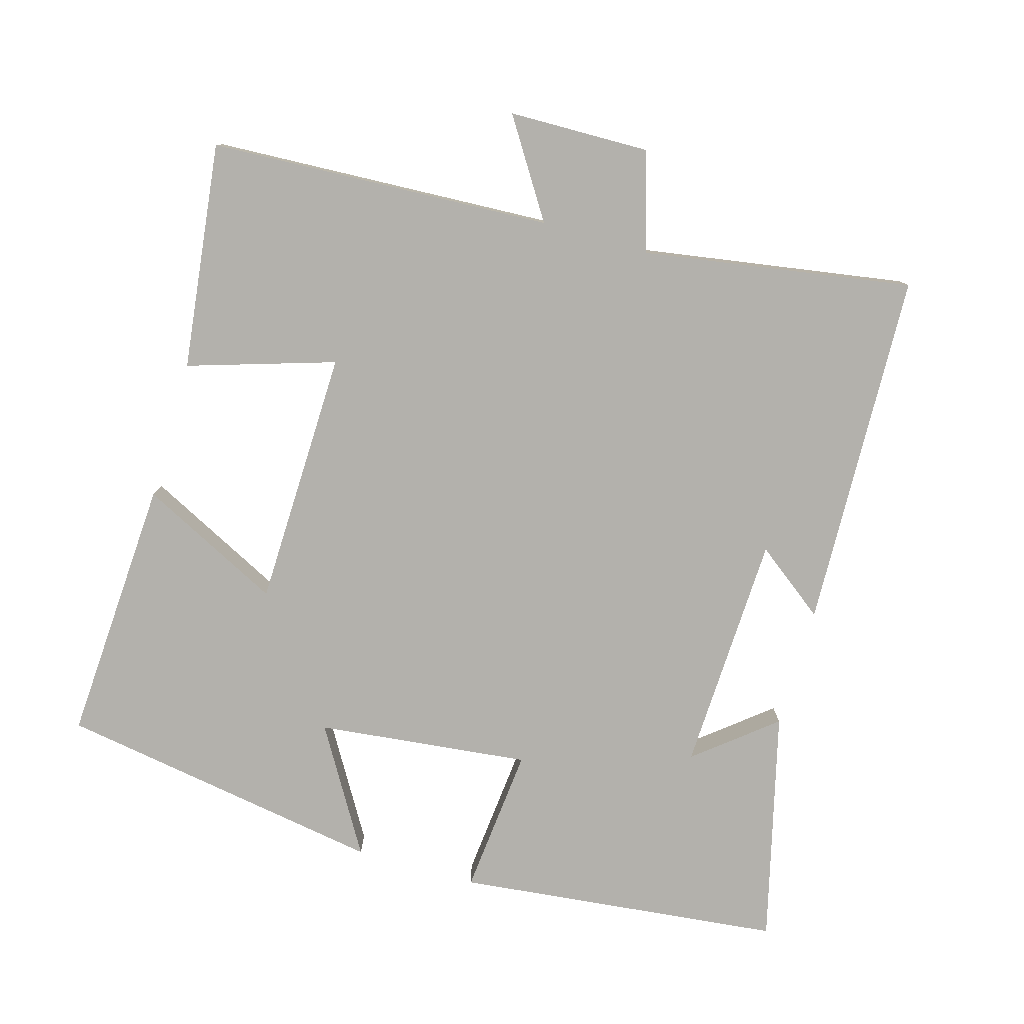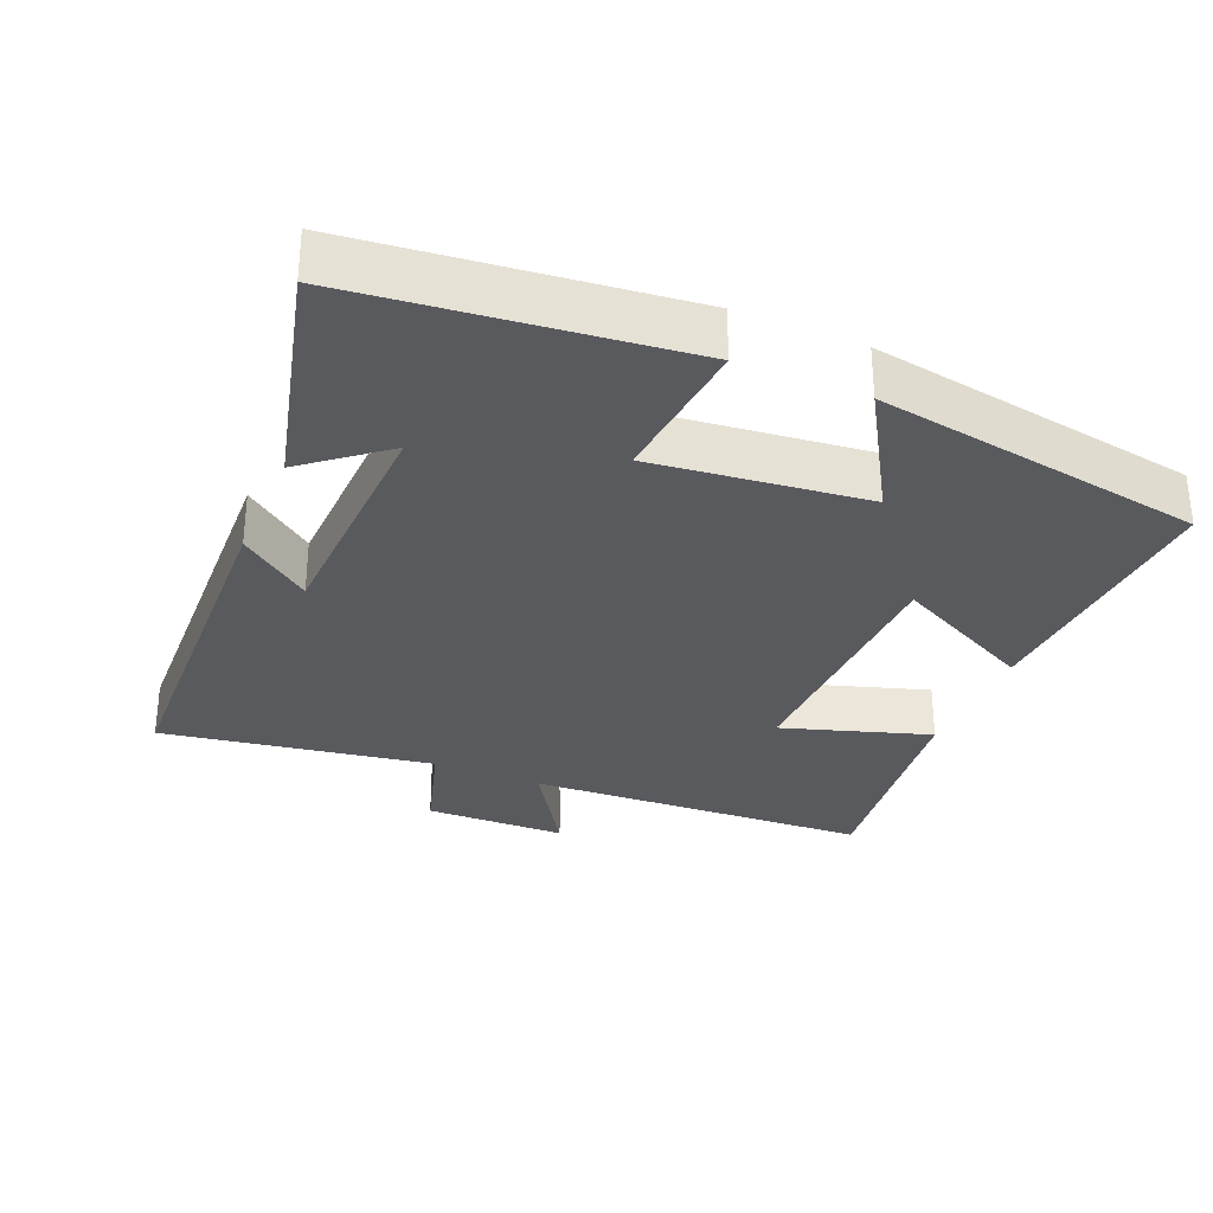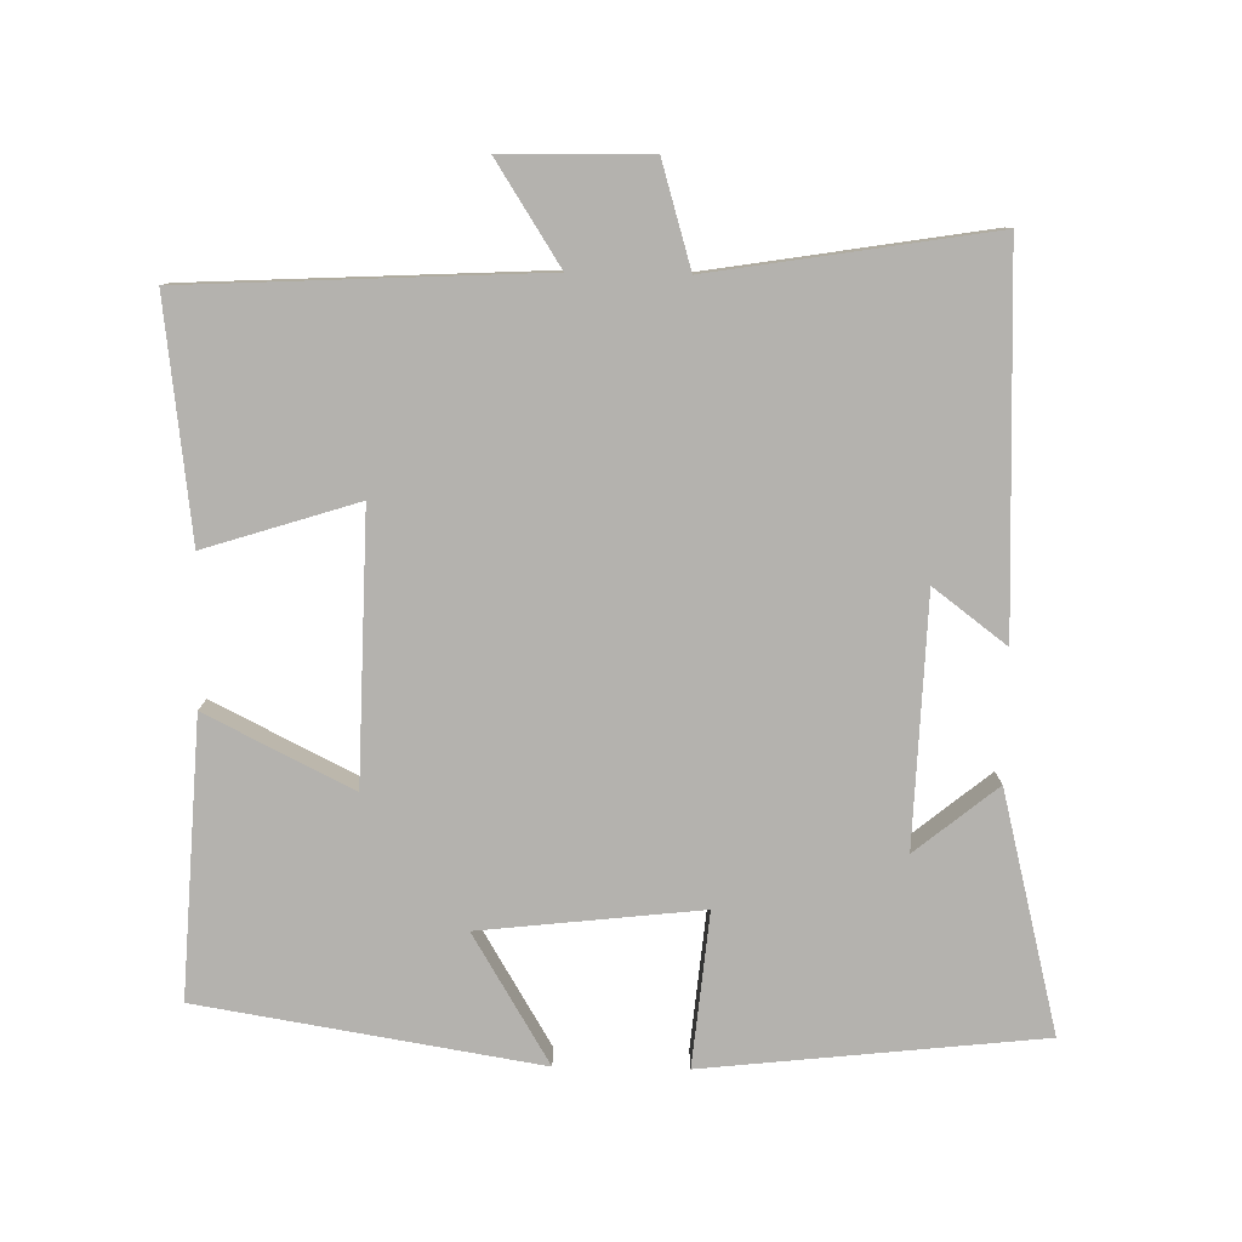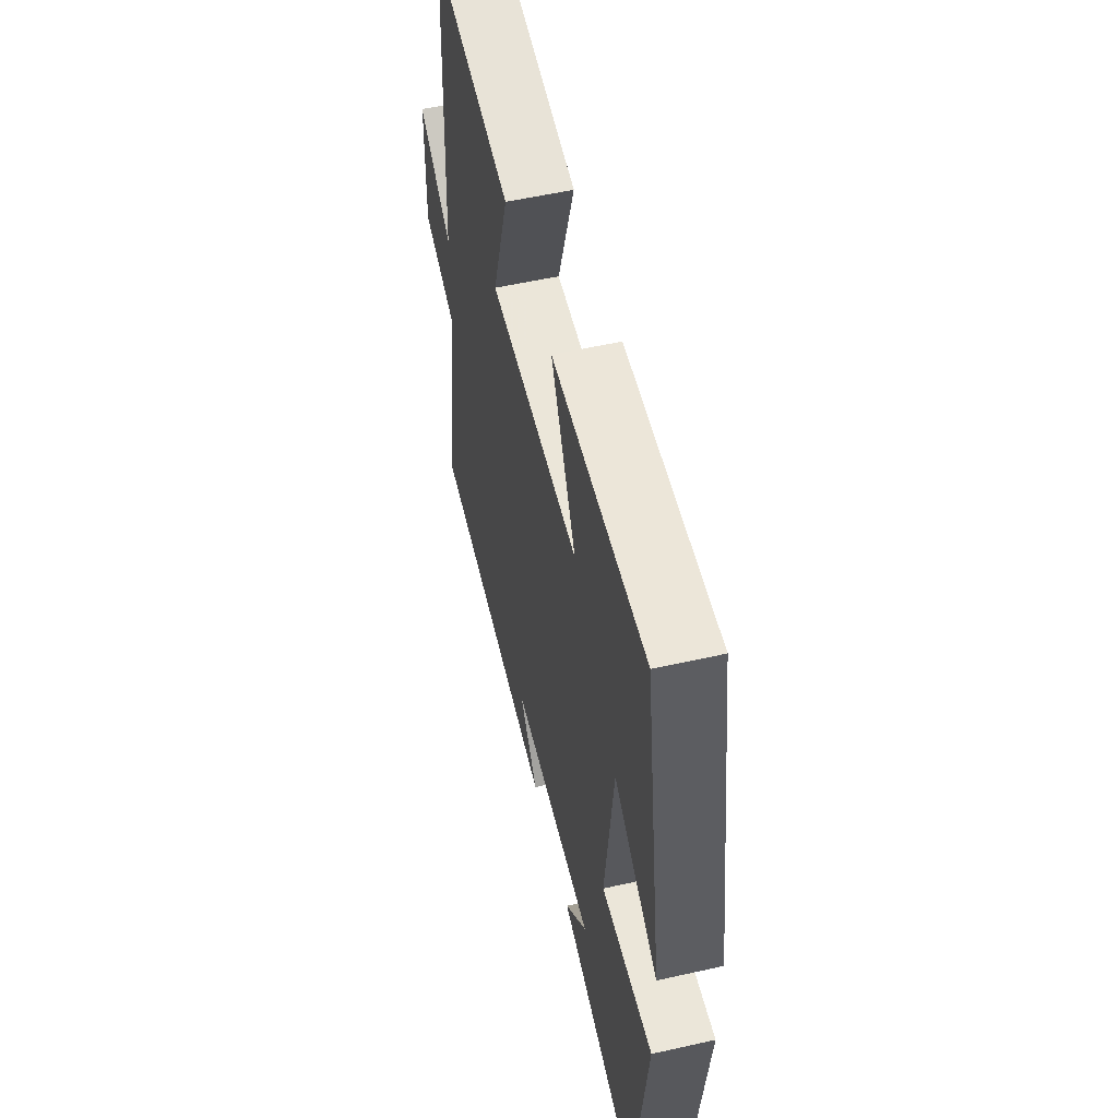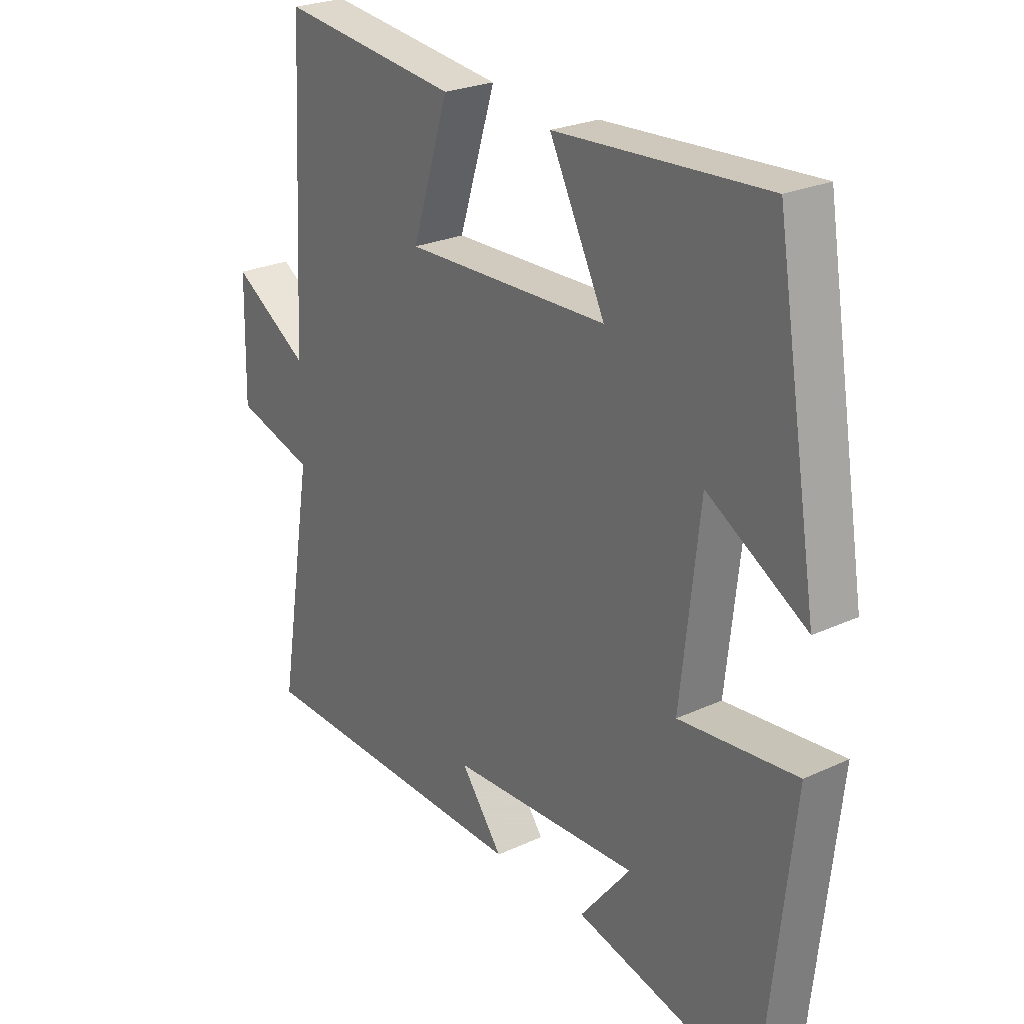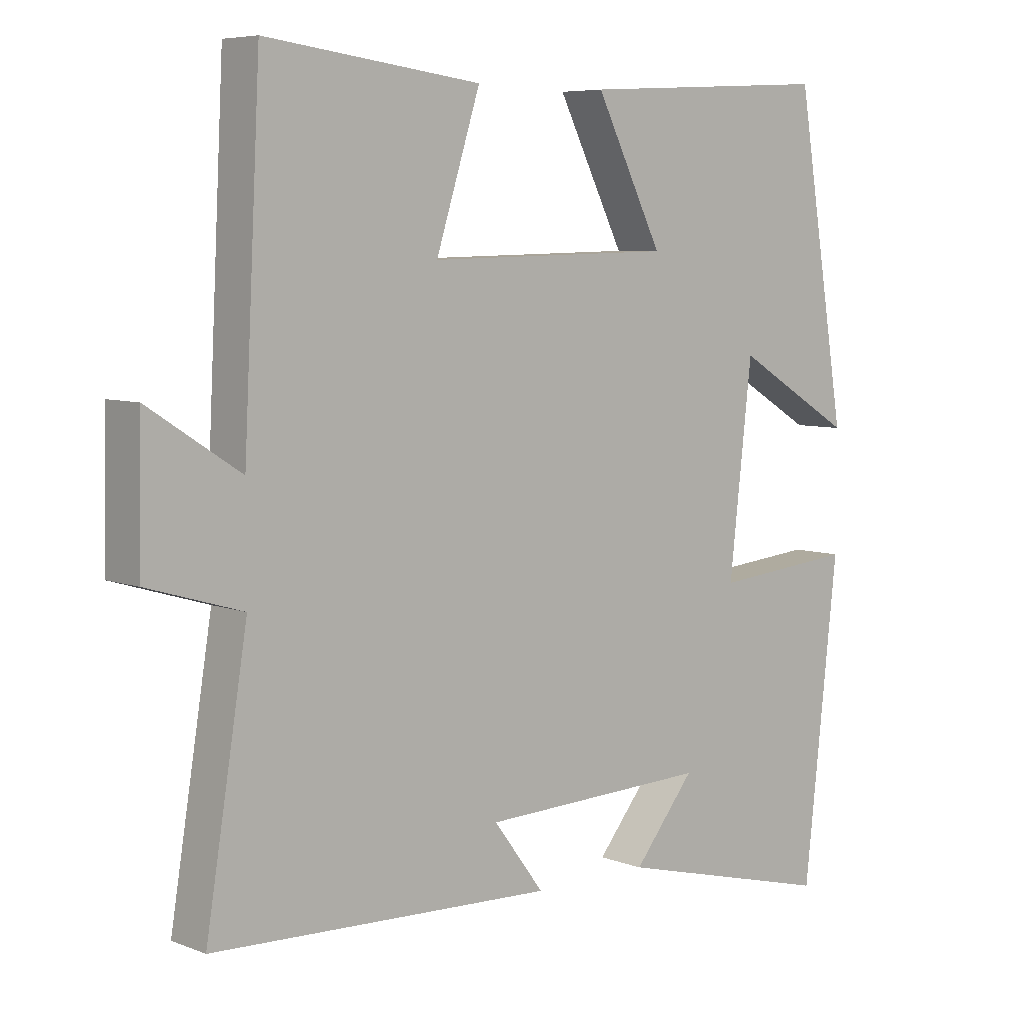
<metadata>
{"format":"obj","ext":"obj","renderer":"f3d","projection":"perspective","resolution":1024,"background":"white","views":[{"elev":-79.0,"azim":73.8,"up":"+Y"},{"elev":-31.2,"azim":-112.9,"up":"+Y"},{"elev":-79.7,"azim":88.9,"up":"+Y"},{"elev":55.5,"azim":-103.3,"up":"+Z"},{"elev":24.8,"azim":-127.1,"up":"+Z"},{"elev":6.5,"azim":138.3,"up":"+Z"}]}
</metadata>
<code>
v -0.449 0.07 -0.583
v -0.5 0.07 -0.121
v -0.289 0.07 -0.141
v -0.323 0.07 0.161
v -0.5 0.07 0.055
v -0.424 0.07 0.521
v -0.046 0.07 0.5
v -0.146 0.07 0.3
v 0.22 0.07 0.292
v 0.154 0.07 0.5
v 0.475 0.07 0.54
v 0.5 0.07 0.055
v 0.637 0.07 0.143
v 0.641 0.07 -0.057
v 0.5 0.07 -0.099
v 0.562 0.07 -0.481
v 0.053 0.07 -0.5
v 0.128 0.07 -0.4
v -0.212 0.07 -0.388
v -0.121 0.07 -0.5
v -0.449 0 -0.583
v -0.5 0 -0.121
v -0.289 0 -0.141
v -0.323 0 0.161
v -0.5 0 0.055
v -0.424 0 0.521
v -0.046 0 0.5
v -0.146 0 0.3
v 0.22 0 0.292
v 0.154 0 0.5
v 0.475 0 0.54
v 0.5 0 0.055
v 0.637 0 0.143
v 0.641 0 -0.057
v 0.5 0 -0.099
v 0.562 0 -0.481
v 0.053 0 -0.5
v 0.128 0 -0.4
v -0.212 0 -0.388
v -0.121 0 -0.5
f 19 20 1 2
f 18 19 2 3
f 15 16 17 18
f 15 18 3 4
f 12 13 14 15
f 12 15 4
f 9 10 11 12
f 8 9 12 4
f 6 7 8
f 4 5 6 8
f 22 21 40 39
f 23 22 39 38
f 38 37 36 35
f 24 23 38 35
f 35 34 33 32
f 24 35 32
f 32 31 30 29
f 24 32 29 28
f 28 27 26
f 28 26 25 24
f 1 21 22 2
f 2 22 23 3
f 3 23 24 4
f 4 24 25 5
f 5 25 26 6
f 6 26 27 7
f 7 27 28 8
f 8 28 29 9
f 9 29 30 10
f 10 30 31 11
f 11 31 32 12
f 12 32 33 13
f 13 33 34 14
f 14 34 35 15
f 15 35 36 16
f 16 36 37 17
f 17 37 38 18
f 18 38 39 19
f 19 39 40 20
f 20 40 21 1

</code>
